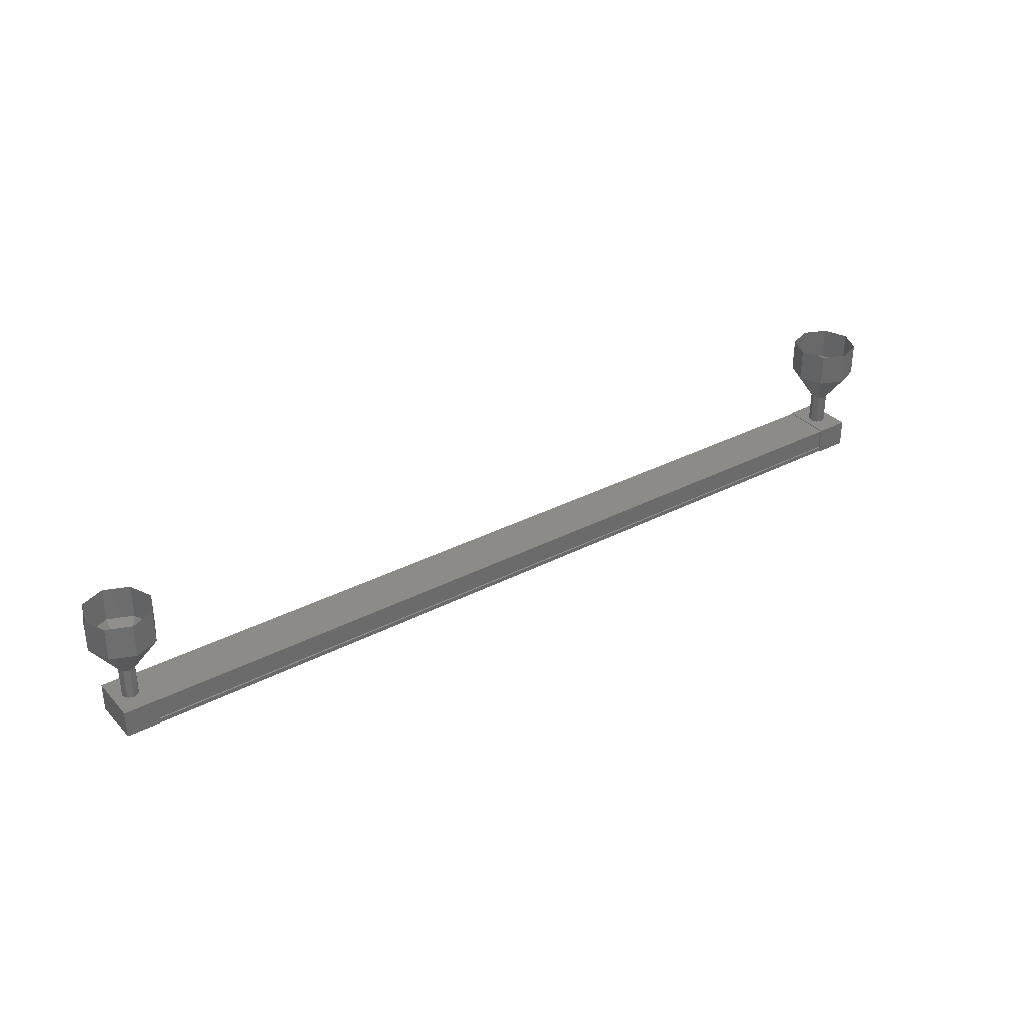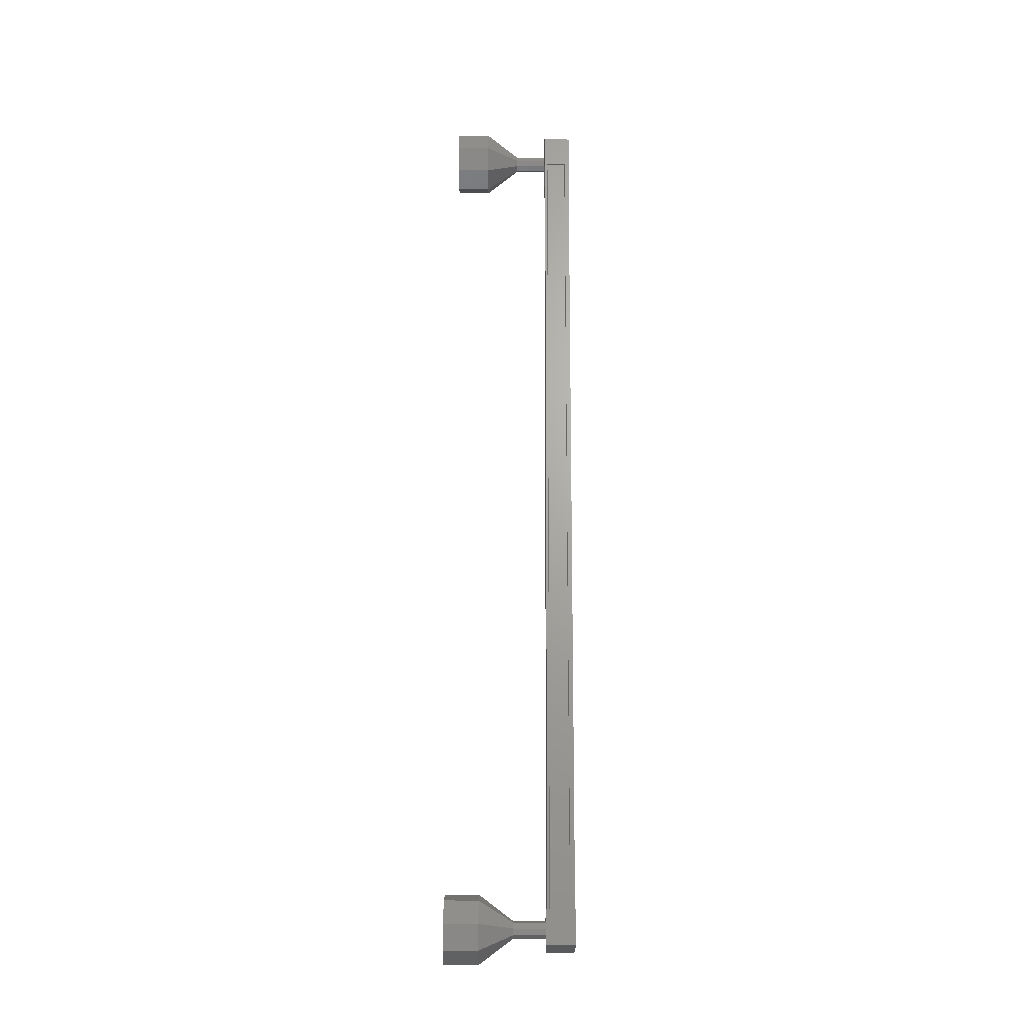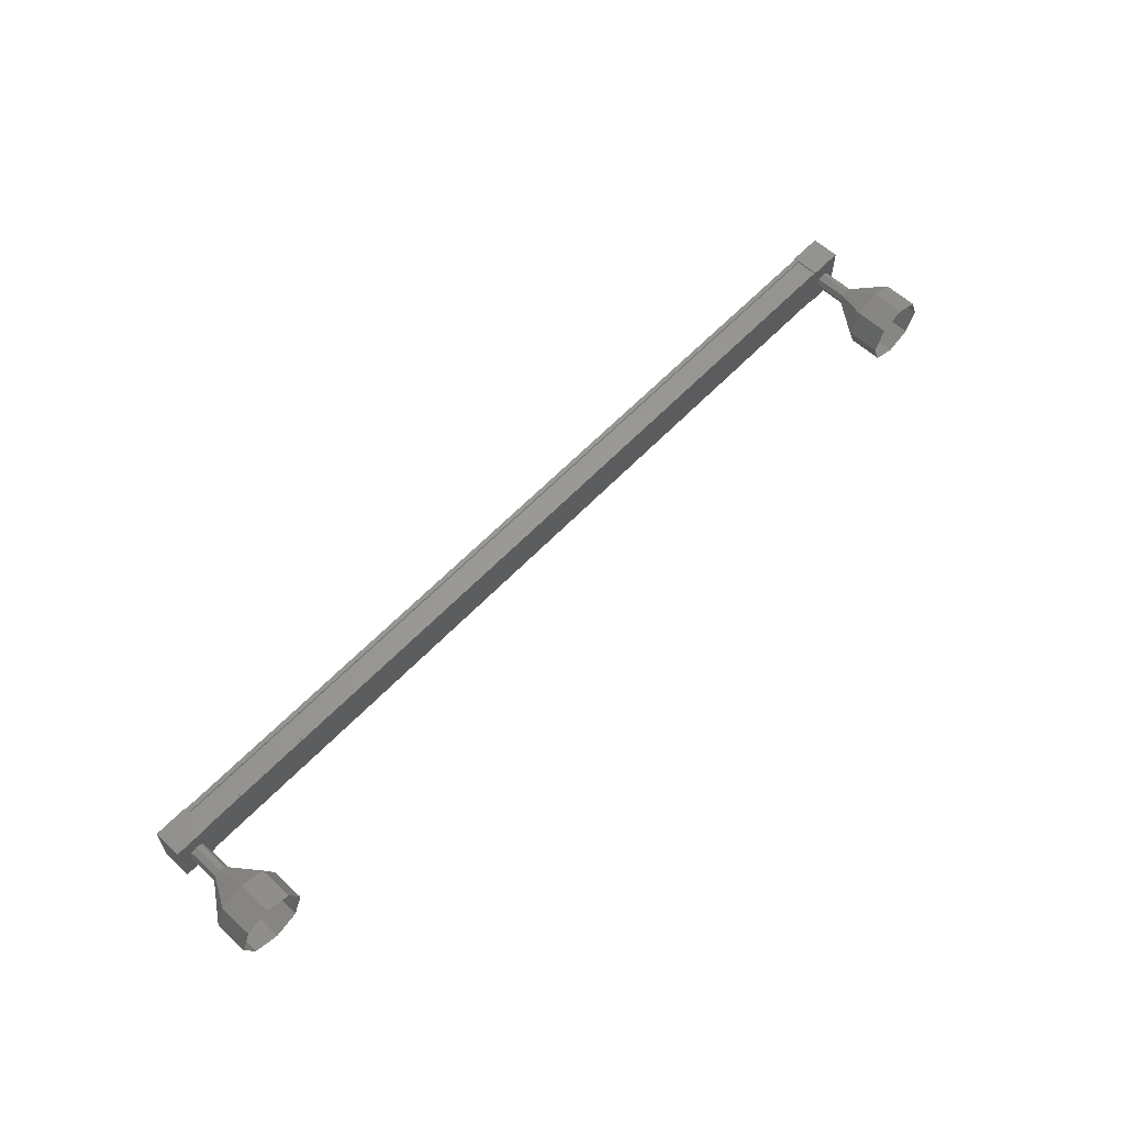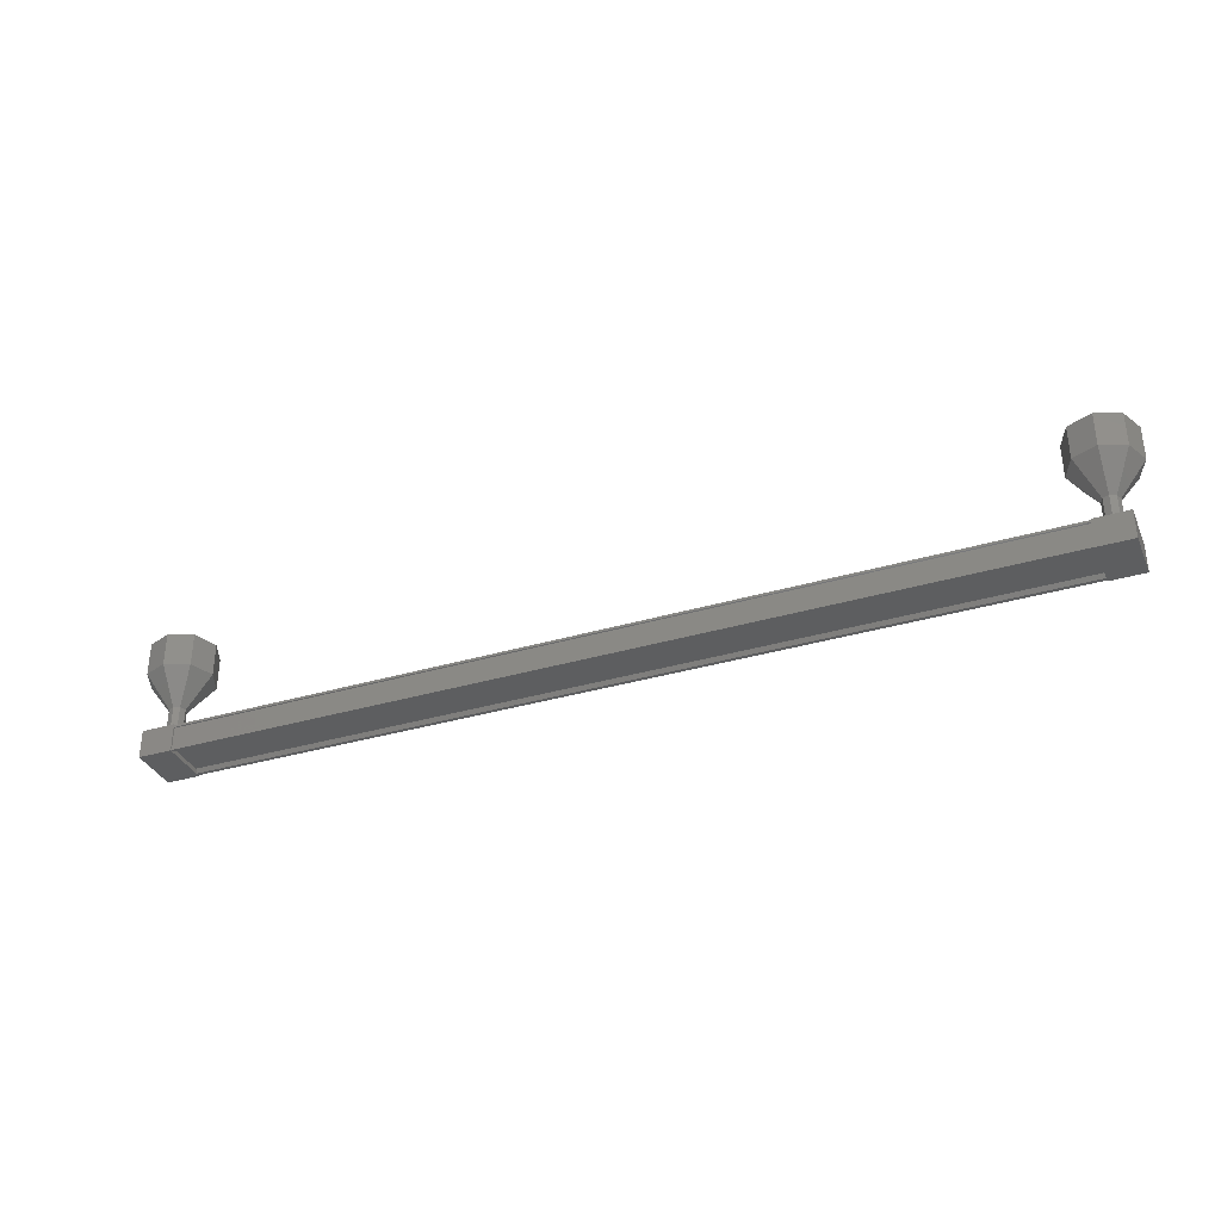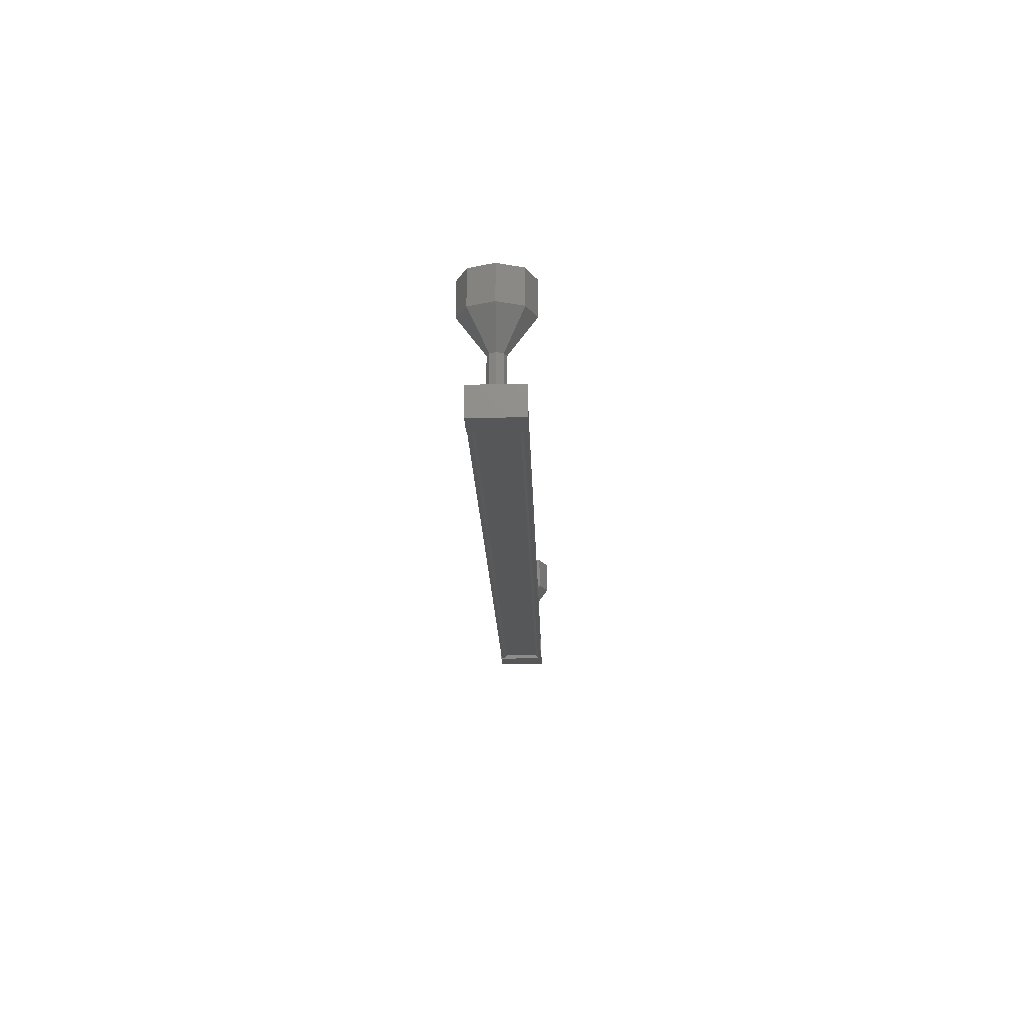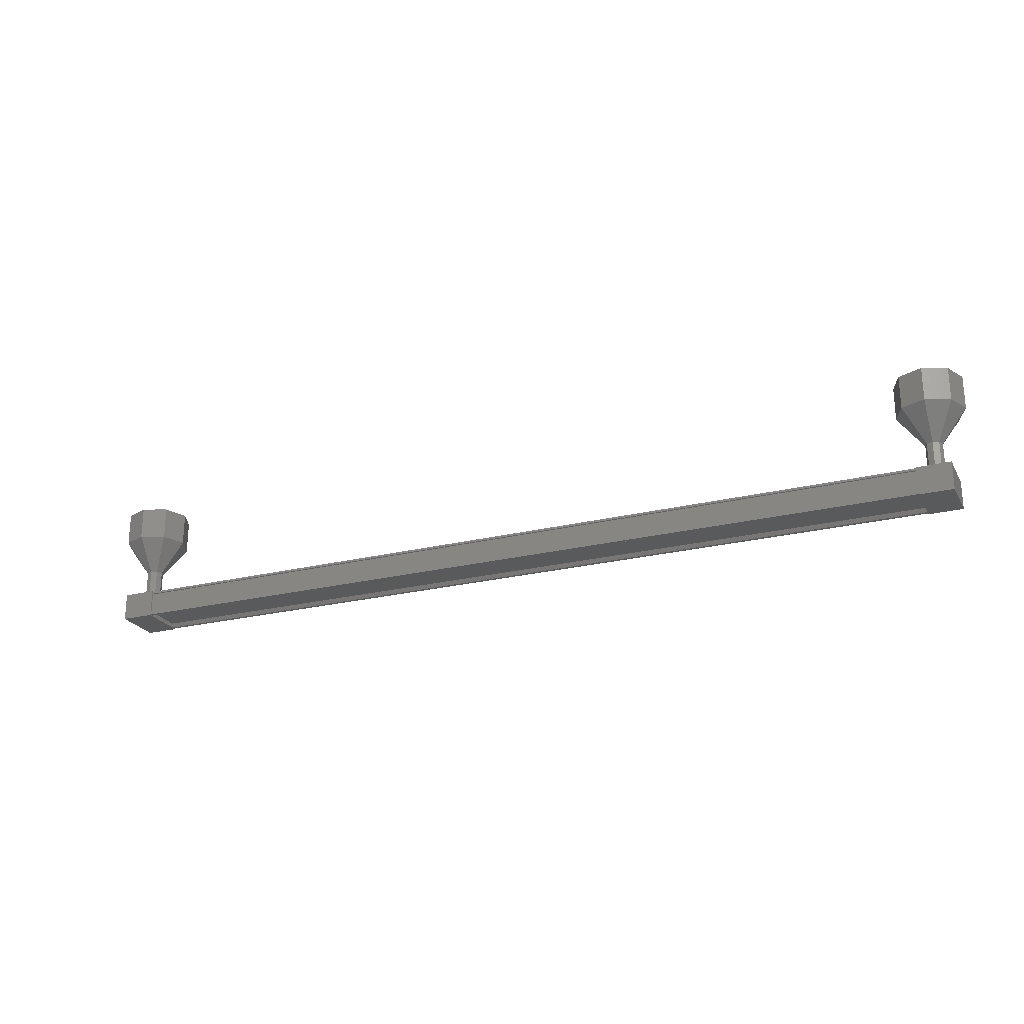
<metadata>
{"format":"stl","ext":"stl","renderer":"f3d","projection":"perspective","resolution":1024,"background":"white","views":[{"elev":33.6,"azim":144.8,"up":"+Z"},{"elev":67.1,"azim":90.3,"up":"+Y"},{"elev":60.6,"azim":-46.8,"up":"+Y"},{"elev":-34.5,"azim":21.8,"up":"+Z"},{"elev":-17.2,"azim":91.6,"up":"+Z"},{"elev":-23.5,"azim":22.7,"up":"+Z"}]}
</metadata>
<code>
# stl→obj: 104 verts, 152 faces
v 461.7 -532.2 234.7
v 461.7 -532.1 234.6
v 488.1 -532.1 234.6
v 488.1 -532 234.6
v 488.1 -533.3 234.7
v 488.1 -533.4 234.6
v 461.7 -533.4 234.6
v 488.1 -533.5 234.6
v 461.7 -533.5 234.6
v 488.1 -533.5 235.4
v 461.7 -533.5 235.4
v 488.1 -533.4 235.4
v 461.7 -533.4 235.4
v 461.7 -533.4 234.8
v 488.1 -532.2 234.7
v 461.7 -533.3 234.7
v 461.7 -533.5 234.8
v 488.1 -533.5 234.8
v 488.1 -533.4 234.8
v 488.5 -532 234.6
v 488.5 -533.5 235.5
v 488.5 -533.5 234.6
v 487.5 -533.5 234.6
v 487.5 -532 234.6
v 487.5 -533.5 235.5
v 487.5 -532 235.5
v 488.5 -532 235.5
v 462.2 -533.5 234.6
v 462.2 -532 234.6
v 462.2 -533.5 235.5
v 462.2 -532 235.5
v 461.2 -532 235.5
v 461.2 -532 234.6
v 461.2 -533.5 234.6
v 461.2 -533.5 235.5
v 461.7 -532 234.6
v 461.7 -532 234.8
v 488.1 -532 234.8
v 461.7 -532 235.4
v 488.1 -532 235.4
v 461.5 -532.7 236.4
v 460.8 -532.7 237.4
v 461.6 -532.5 236.4
v 461.1 -532 237.4
v 461.8 -532.5 236.4
v 461.8 -531.7 237.4
v 462 -532.5 236.4
v 462.5 -532 237.4
v 462 -532.7 236.4
v 462.8 -532.7 237.4
v 462 -532.9 236.4
v 462.5 -533.4 237.4
v 461.8 -533 236.4
v 461.8 -533.7 237.4
v 461.6 -532.9 236.4
v 461.1 -533.4 237.4
v 487.7 -532.7 235.4
v 487.7 -532.7 236.4
v 487.8 -532.5 235.4
v 487.8 -532.5 236.4
v 488 -532.5 235.4
v 488 -532.5 236.4
v 488.2 -532.5 235.4
v 488.2 -532.5 236.4
v 488.2 -532.7 235.4
v 488.2 -532.7 236.4
v 488.2 -532.9 235.4
v 488.2 -532.9 236.4
v 488 -533 235.4
v 488 -533 236.4
v 487.8 -532.9 235.4
v 487.8 -532.9 236.4
v 487 -532.7 237.4
v 487 -532.7 238.4
v 487.3 -532 237.4
v 487.3 -532 238.4
v 488 -531.7 237.4
v 488 -531.7 238.4
v 488.7 -532 237.4
v 488.7 -532 238.4
v 489 -532.7 237.4
v 489 -532.7 238.4
v 488.7 -533.4 237.4
v 488.7 -533.4 238.4
v 488 -533.7 237.4
v 488 -533.7 238.4
v 487.3 -533.4 237.4
v 487.3 -533.4 238.4
v 461.5 -532.7 235.4
v 461.6 -532.5 235.4
v 461.8 -532.5 235.4
v 462 -532.5 235.4
v 462 -532.7 235.4
v 462 -532.9 235.4
v 461.8 -533 235.4
v 461.6 -532.9 235.4
v 461.1 -533.4 238.4
v 460.8 -532.7 238.4
v 461.1 -532 238.4
v 461.8 -531.7 238.4
v 462.5 -532 238.4
v 462.8 -532.7 238.4
v 462.5 -533.4 238.4
v 461.8 -533.7 238.4
f 1 2 3
f 3 2 4
f 5 6 7
f 7 6 8
f 8 9 7
f 10 11 12
f 12 11 13
f 13 14 12
f 3 15 1
f 1 15 5
f 5 16 1
f 7 16 5
f 9 8 17
f 17 8 18
f 18 14 17
f 19 14 18
f 12 14 19
f 20 21 22
f 22 21 23
f 23 24 22
f 25 24 23
f 26 24 25
f 25 21 26
f 26 21 27
f 27 21 20
f 20 24 27
f 22 24 20
f 28 29 30
f 30 29 31
f 31 32 30
f 29 32 31
f 33 32 29
f 29 34 33
f 33 34 32
f 32 34 35
f 35 30 32
f 34 30 35
f 28 30 34
f 34 29 28
f 2 36 4
f 4 36 37
f 37 38 4
f 37 38 37
f 38 38 37
f 37 39 38
f 38 39 40
f 40 39 39
f 39 40 40
f 39 40 39
f 40 40 39
f 39 11 40
f 40 11 10
f 10 11 10
f 25 23 21
f 24 26 27
f 11 11 10
f 41 42 43
f 43 42 44
f 44 45 43
f 46 45 44
f 47 45 46
f 46 48 47
f 47 48 49
f 49 48 50
f 50 51 49
f 52 51 50
f 53 51 52
f 52 54 53
f 53 54 55
f 55 54 56
f 56 41 55
f 42 41 56
f 57 58 59
f 59 58 60
f 60 61 59
f 62 61 60
f 63 61 62
f 62 64 63
f 63 64 65
f 65 64 66
f 66 67 65
f 68 67 66
f 69 67 68
f 68 70 69
f 69 70 71
f 71 70 72
f 72 57 71
f 58 57 72
f 73 74 75
f 75 74 76
f 76 77 75
f 78 77 76
f 79 77 78
f 78 80 79
f 79 80 81
f 81 80 82
f 82 83 81
f 84 83 82
f 85 83 84
f 84 86 85
f 85 86 87
f 87 86 88
f 88 73 87
f 74 73 88
f 58 73 60
f 60 73 75
f 75 62 60
f 77 62 75
f 64 62 77
f 77 79 64
f 64 79 66
f 66 79 81
f 81 68 66
f 83 68 81
f 70 68 83
f 83 85 70
f 70 85 72
f 72 85 87
f 87 58 72
f 73 58 87
f 89 41 90
f 90 41 43
f 43 91 90
f 45 91 43
f 92 91 45
f 45 47 92
f 92 47 93
f 93 47 49
f 49 94 93
f 51 94 49
f 95 94 51
f 51 53 95
f 95 53 96
f 96 53 55
f 55 89 96
f 41 89 55
f 56 97 42
f 42 97 98
f 98 44 42
f 99 44 98
f 46 44 99
f 99 100 46
f 46 100 48
f 48 100 101
f 101 50 48
f 102 50 101
f 52 50 102
f 102 103 52
f 52 103 54
f 54 103 104
f 104 56 54
f 97 56 104

</code>
